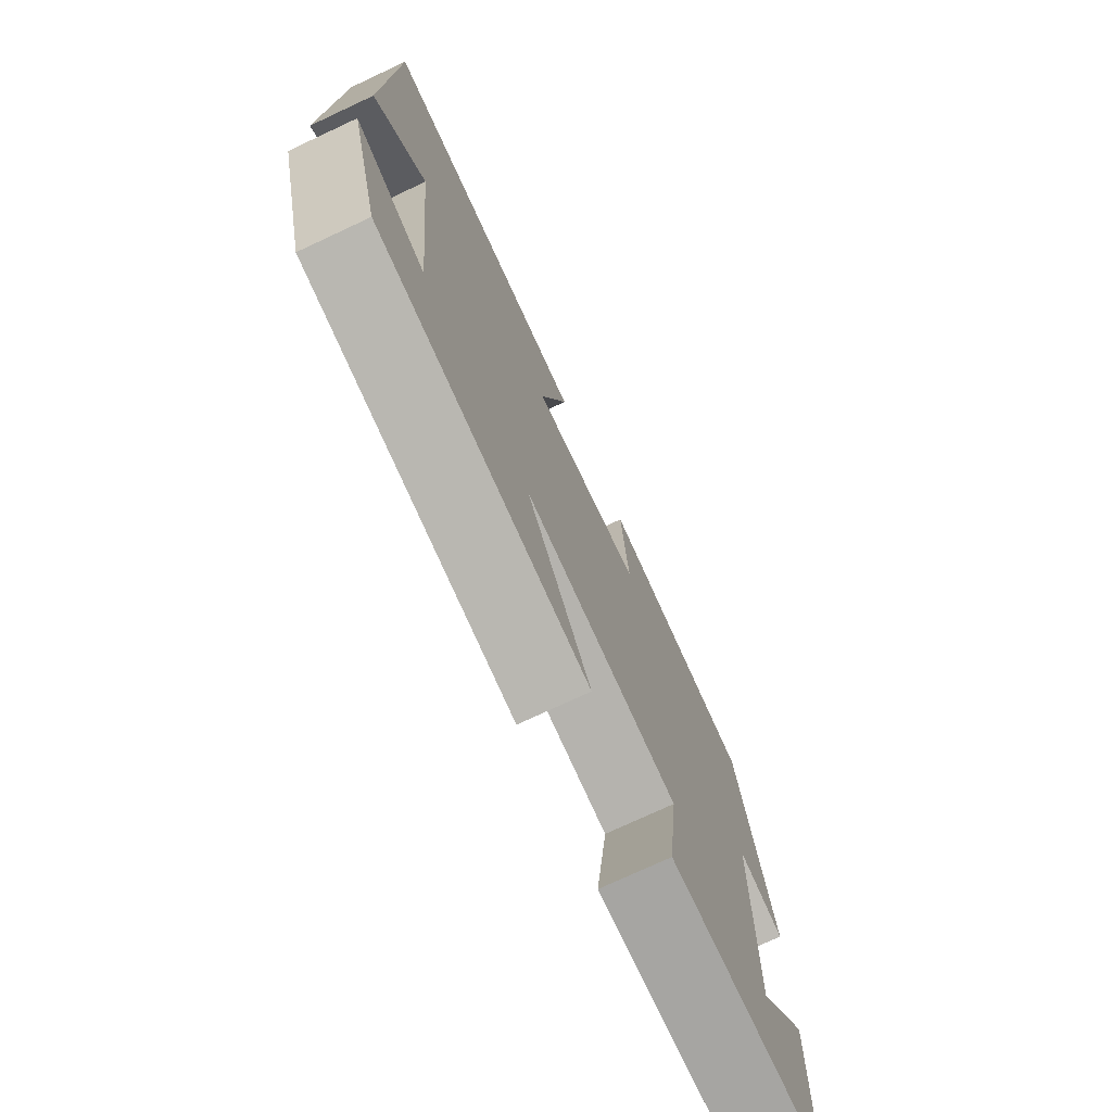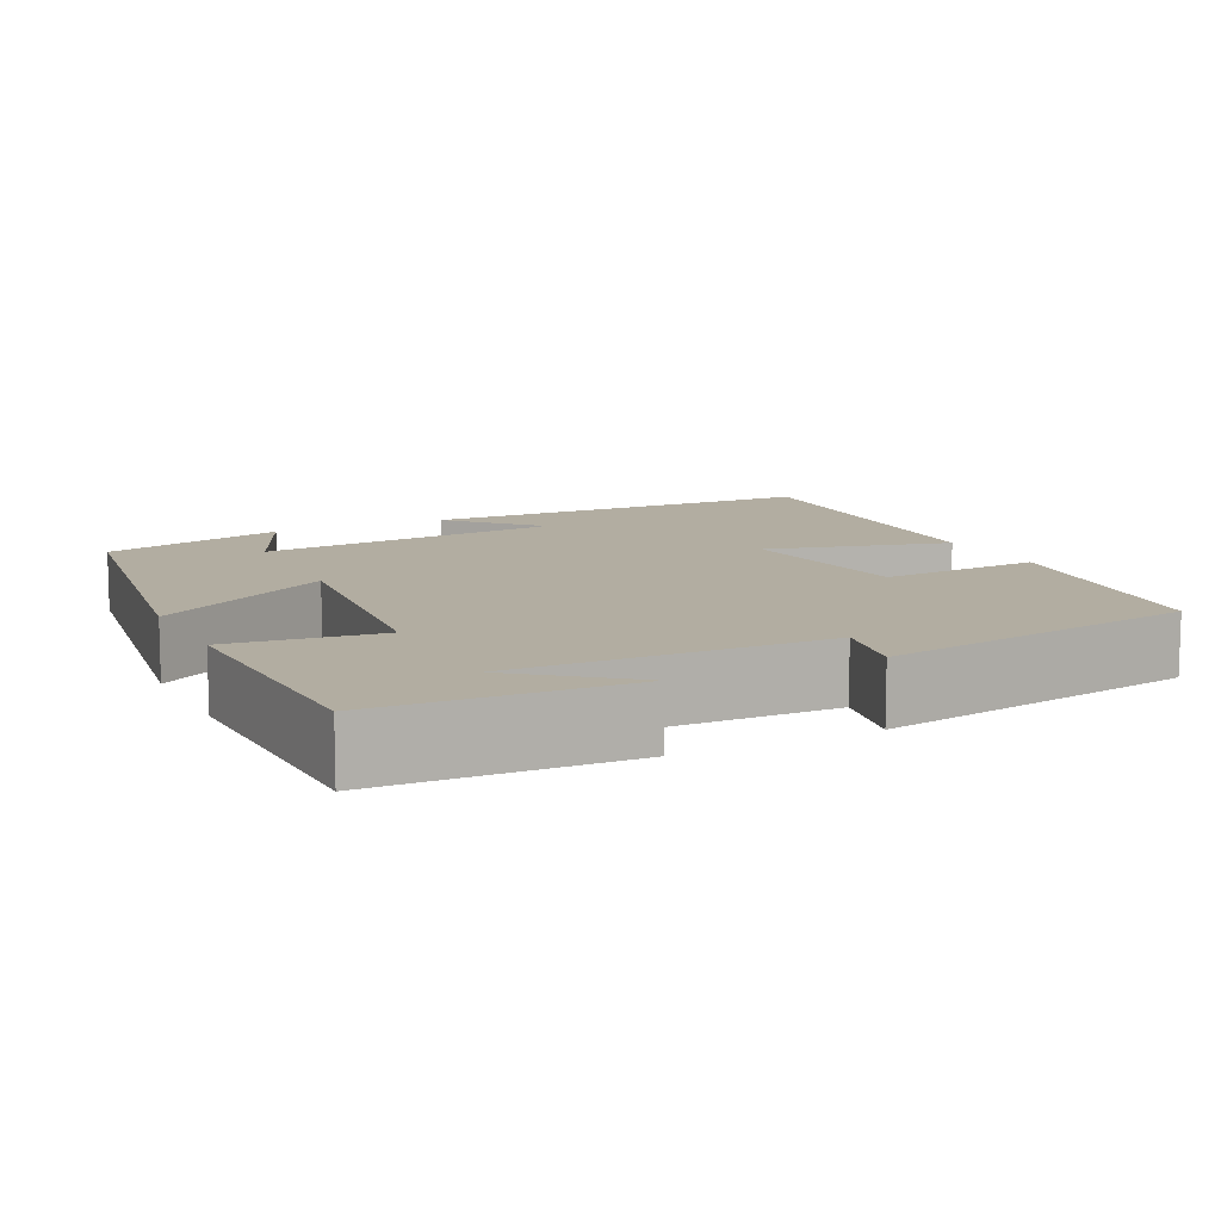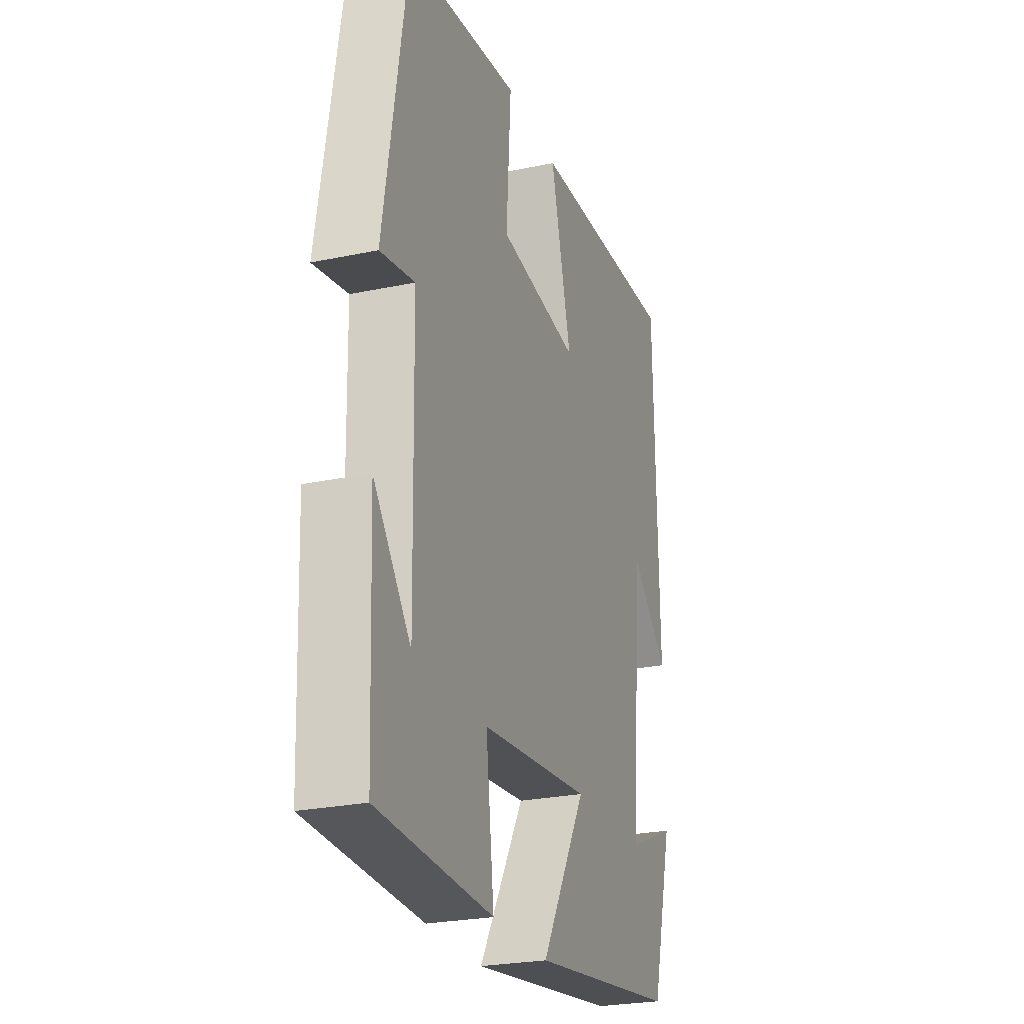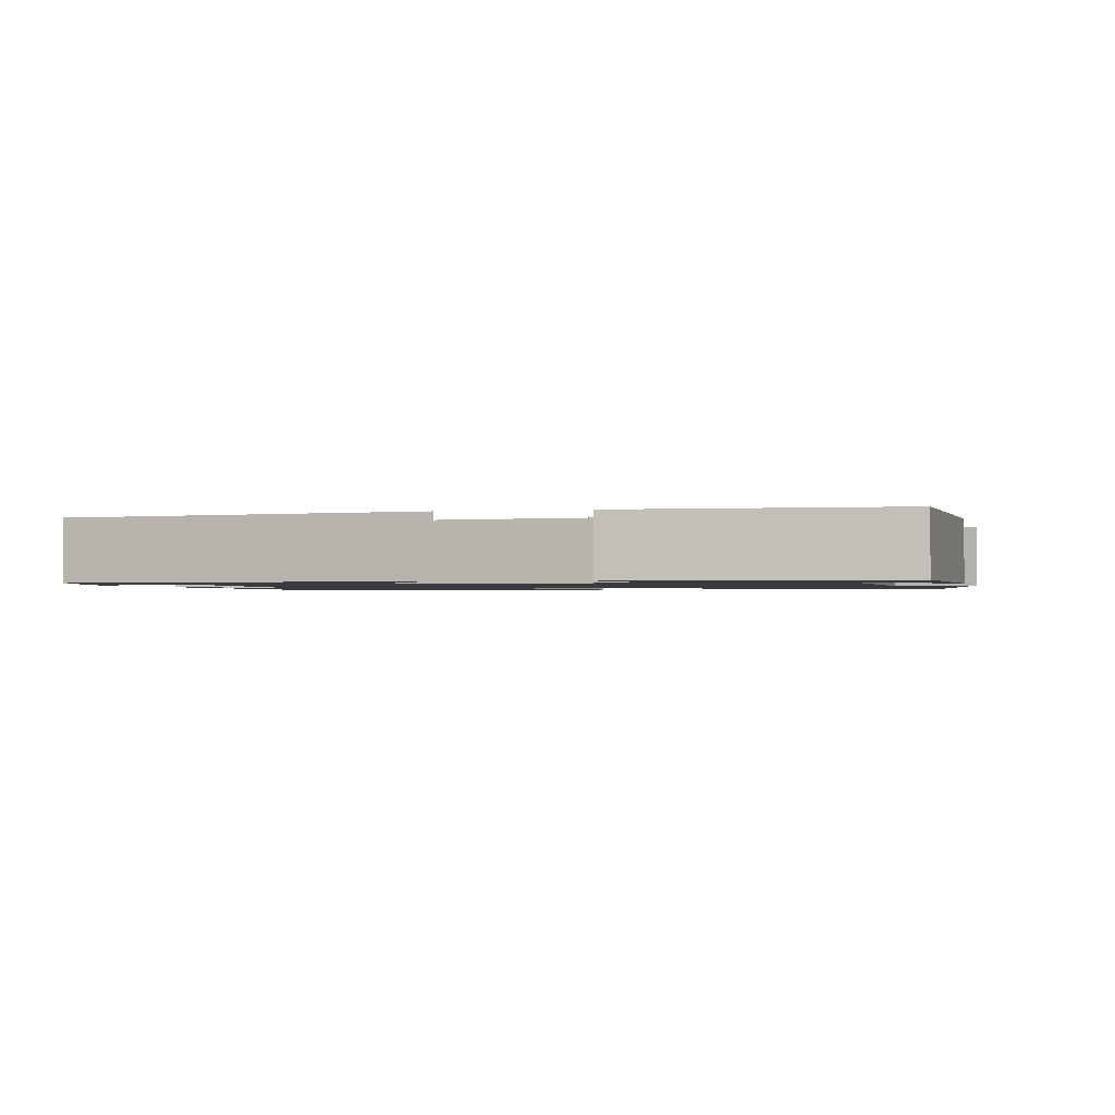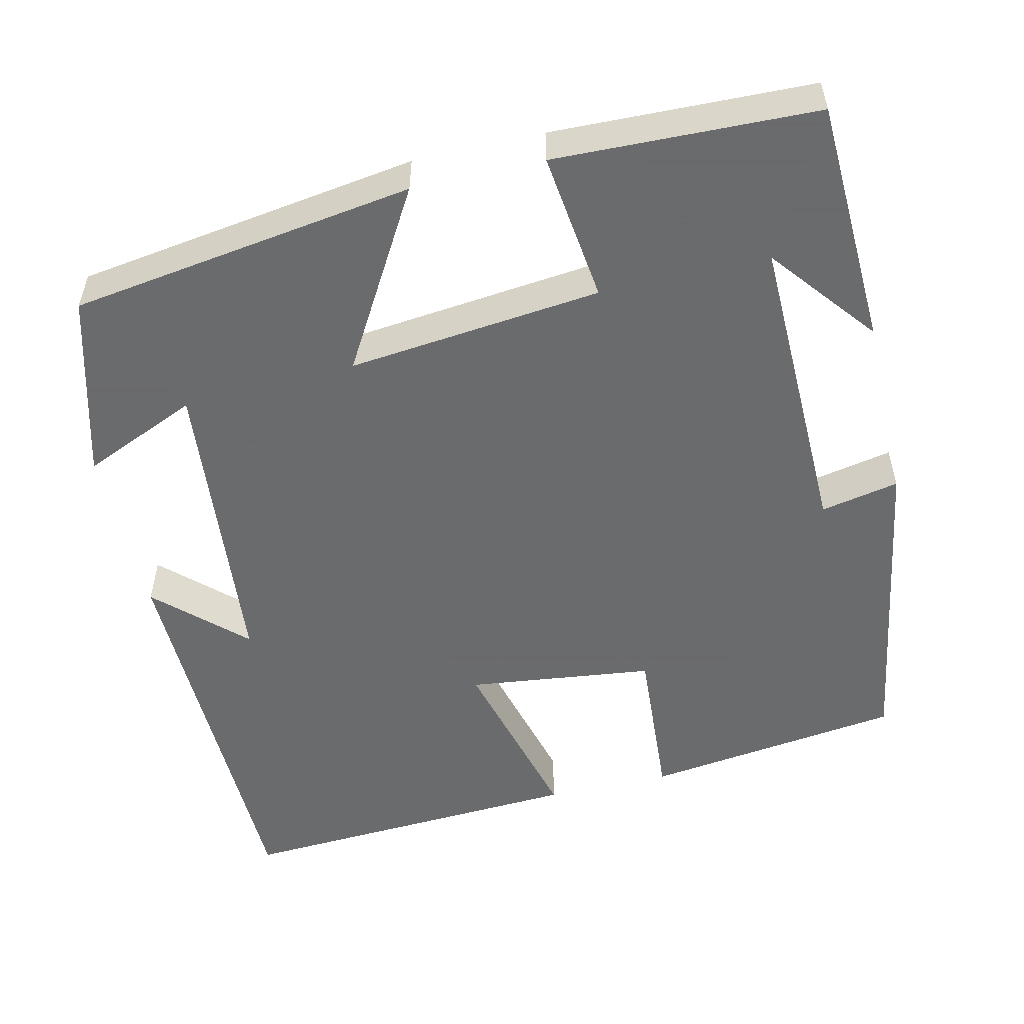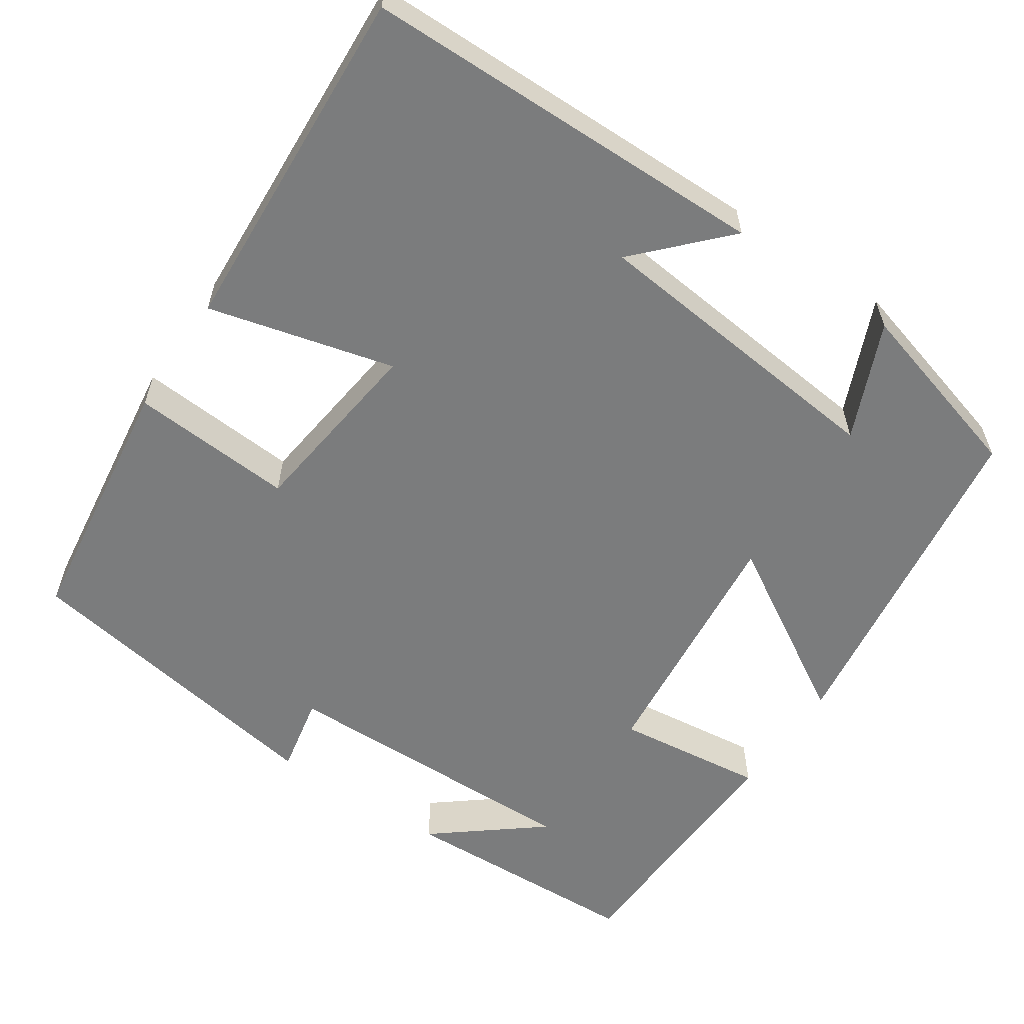
<metadata>
{"format":"obj","ext":"obj","renderer":"f3d","projection":"perspective","resolution":1024,"background":"white","views":[{"elev":-75.1,"azim":115.0,"up":"+Z"},{"elev":10.5,"azim":-116.3,"up":"+Y"},{"elev":-25.6,"azim":-71.4,"up":"+Z"},{"elev":-1.3,"azim":-166.4,"up":"+Y"},{"elev":-53.2,"azim":-166.9,"up":"+Y"},{"elev":-58.6,"azim":55.9,"up":"+Y"}]}
</metadata>
<code>
v -0.434 0.07 0.456
v -0.109 0.07 0.5
v -0.123 0.07 0.296
v 0.111 0.07 0.268
v 0.051 0.07 0.5
v 0.492 0.07 0.525
v 0.5 0.07 0.016
v 0.393 0.07 0.117
v 0.355 0.07 -0.269
v 0.5 0.07 -0.206
v 0.436 0.07 -0.437
v 0.004 0.07 -0.5
v 0.135 0.07 -0.278
v -0.183 0.07 -0.312
v -0.16 0.07 -0.5
v -0.487 0.07 -0.49
v -0.5 0.07 -0.181
v -0.394 0.07 -0.313
v -0.402 0.07 0.075
v -0.5 0.07 0.055
v -0.434 0 0.456
v -0.109 0 0.5
v -0.123 0 0.296
v 0.111 0 0.268
v 0.051 0 0.5
v 0.492 0 0.525
v 0.5 0 0.016
v 0.393 0 0.117
v 0.355 0 -0.269
v 0.5 0 -0.206
v 0.436 0 -0.437
v 0.004 0 -0.5
v 0.135 0 -0.278
v -0.183 0 -0.312
v -0.16 0 -0.5
v -0.487 0 -0.49
v -0.5 0 -0.181
v -0.394 0 -0.313
v -0.402 0 0.075
v -0.5 0 0.055
f 19 20 1 2
f 18 19 2 3
f 16 17 18
f 14 15 16 18
f 13 14 18 3
f 11 12 13
f 9 10 11
f 9 11 13 3
f 5 6 7 8
f 4 5 8 9
f 3 4 9
f 22 21 40 39
f 23 22 39 38
f 38 37 36
f 38 36 35 34
f 23 38 34 33
f 33 32 31
f 31 30 29
f 23 33 31 29
f 28 27 26 25
f 29 28 25 24
f 29 24 23
f 1 21 22 2
f 2 22 23 3
f 3 23 24 4
f 4 24 25 5
f 5 25 26 6
f 6 26 27 7
f 7 27 28 8
f 8 28 29 9
f 9 29 30 10
f 10 30 31 11
f 11 31 32 12
f 12 32 33 13
f 13 33 34 14
f 14 34 35 15
f 15 35 36 16
f 16 36 37 17
f 17 37 38 18
f 18 38 39 19
f 19 39 40 20
f 20 40 21 1

</code>
